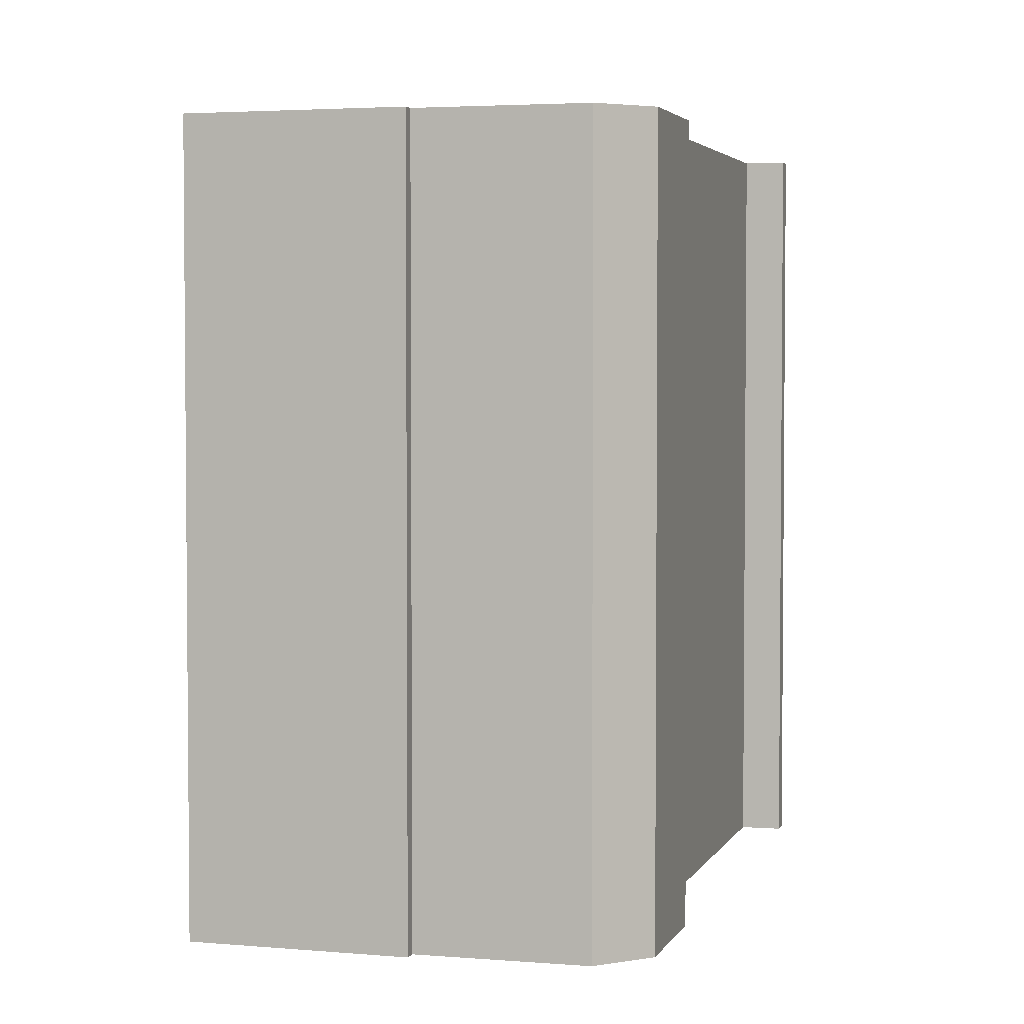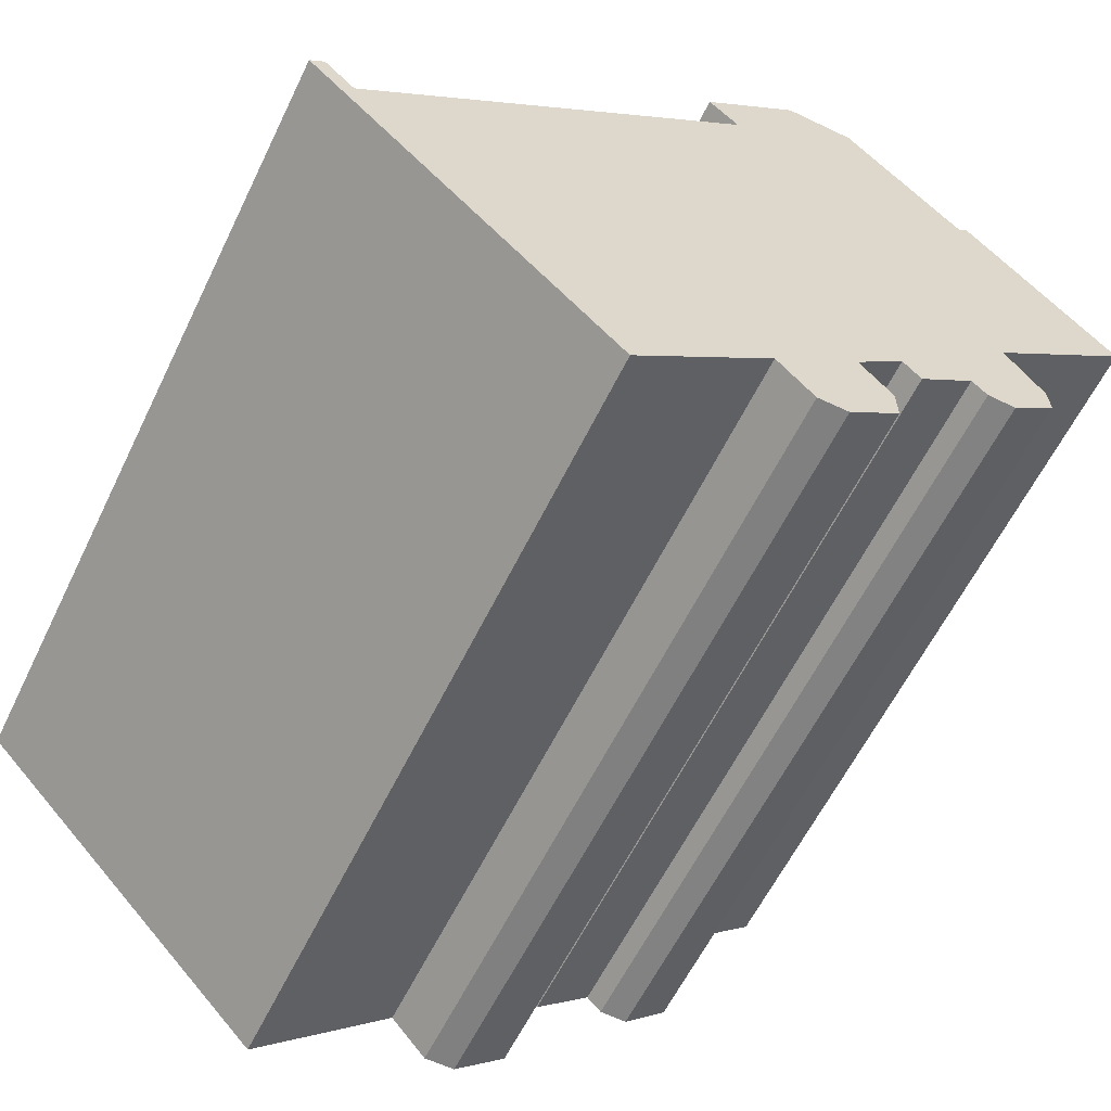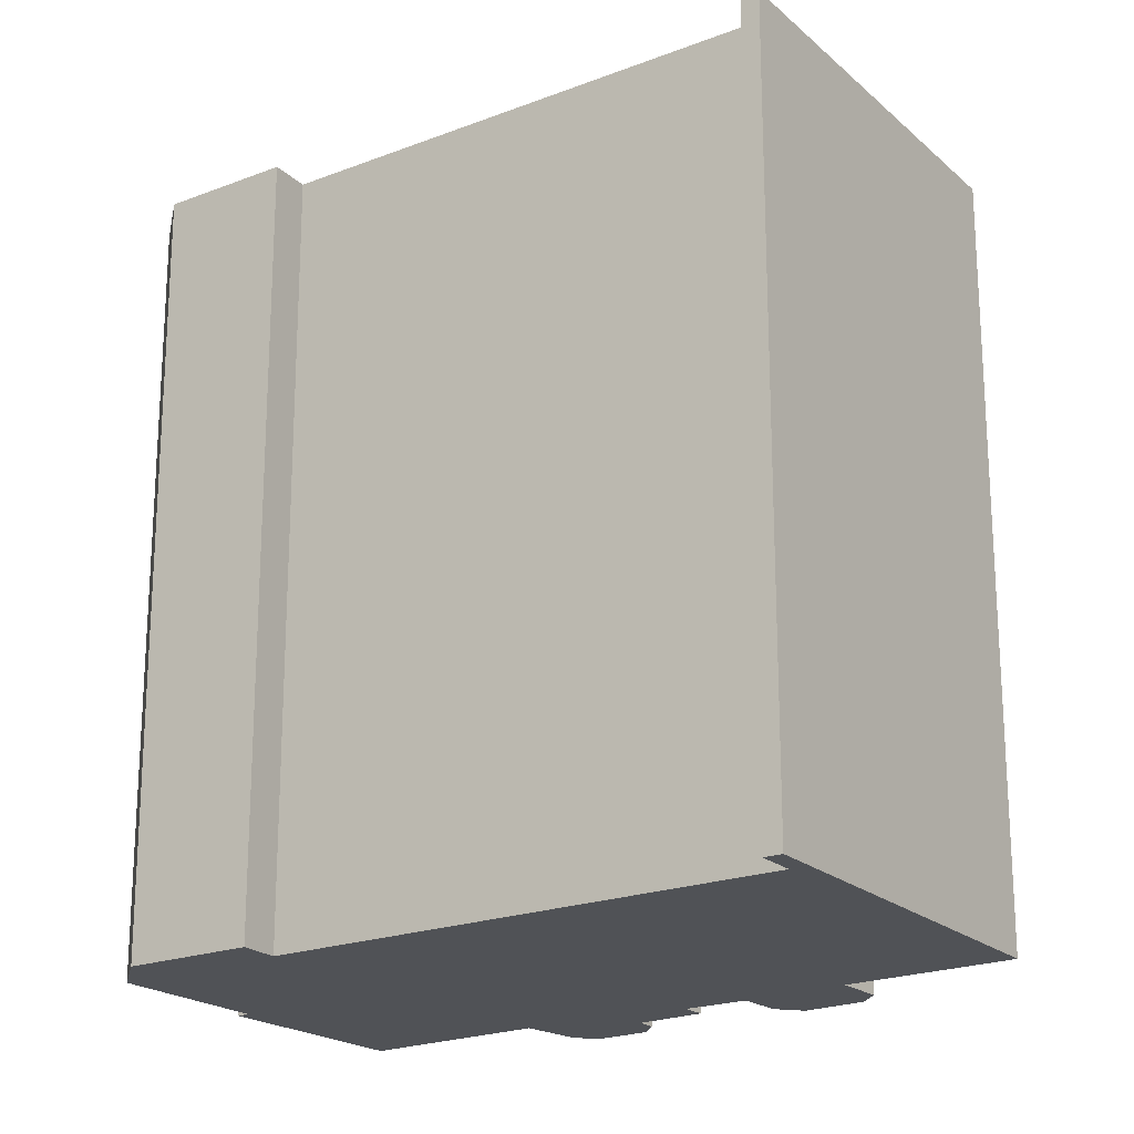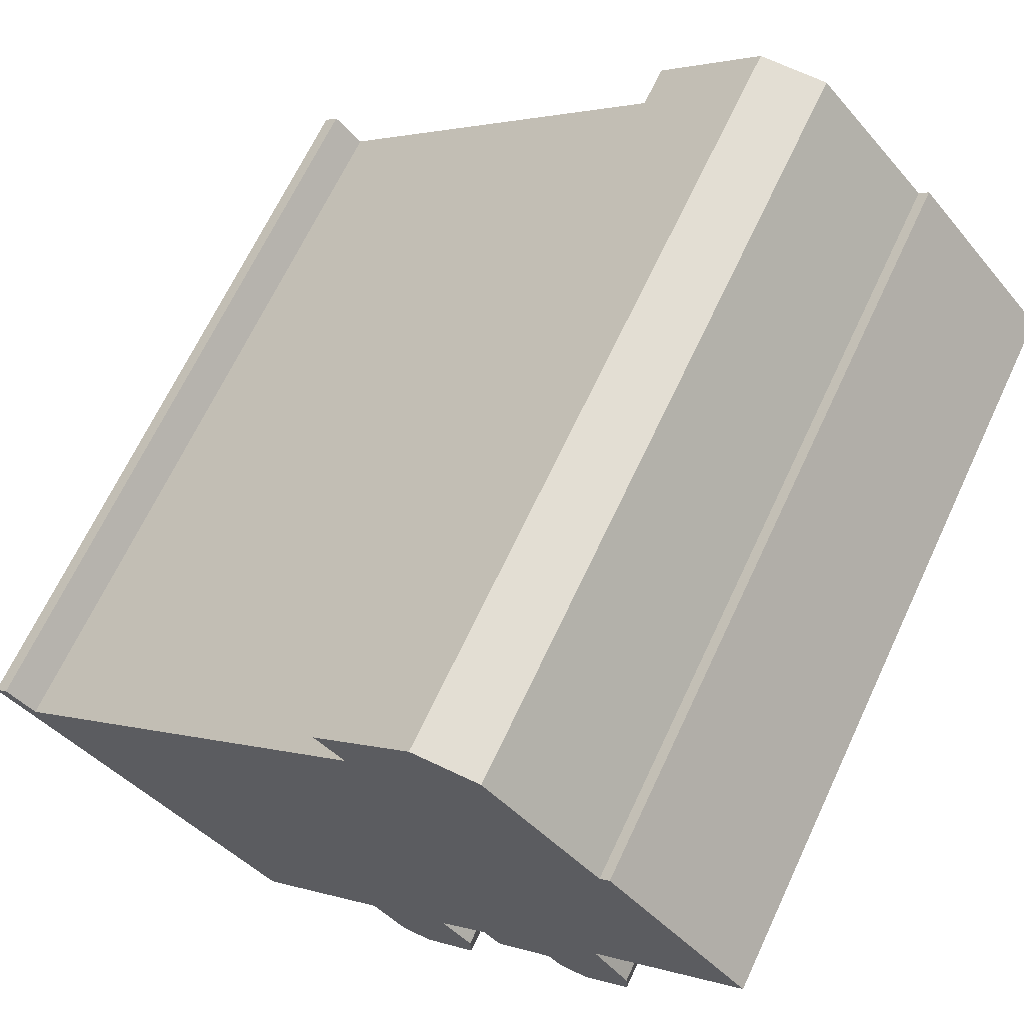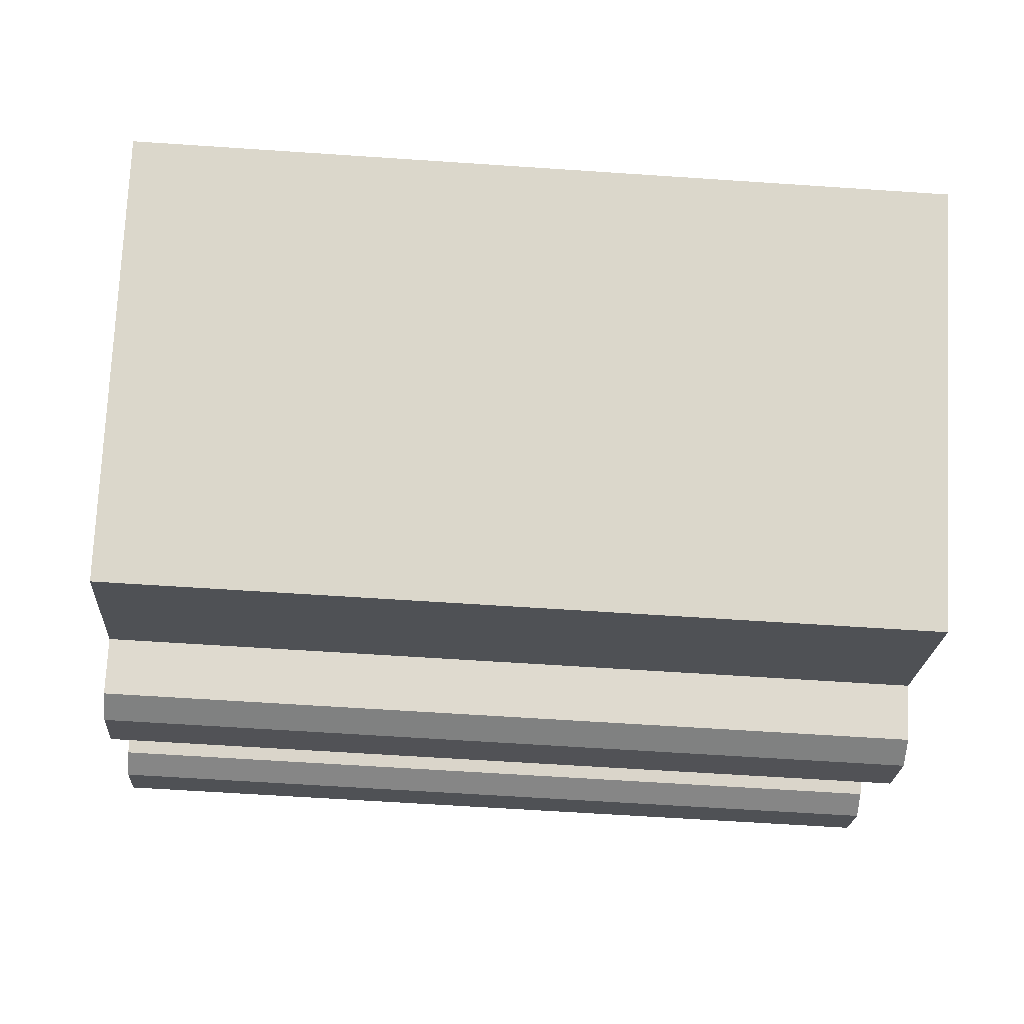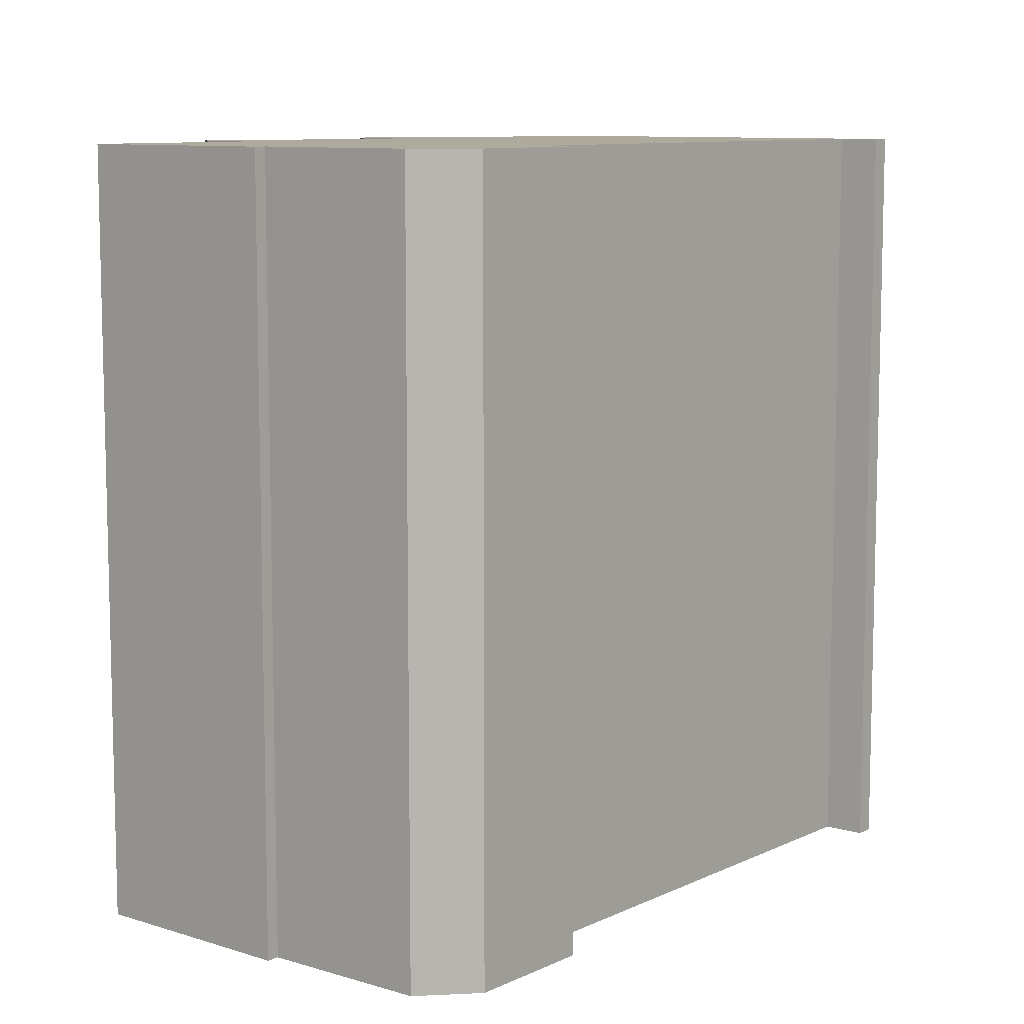
<metadata>
{"format":"obj","ext":"obj","renderer":"f3d","projection":"perspective","resolution":1024,"background":"white","views":[{"elev":3.4,"azim":-31.8,"up":"+Y"},{"elev":-60.0,"azim":154.2,"up":"+Z"},{"elev":-20.9,"azim":77.2,"up":"+Y"},{"elev":67.0,"azim":-154.9,"up":"+Z"},{"elev":-60.1,"azim":86.0,"up":"+Z"},{"elev":9.3,"azim":-8.6,"up":"+Y"}]}
</metadata>
<code>
v  0 0 0
v  4.451 -2.766e-16 4.516
v  4.17 -2.919e-16 4.767
v  5.312 4.313e-16 -7.044
v  5.742 4.047e-16 -6.609
v  4.497 4.331e-16 -7.073
v  7.376 4.854e-16 -7.927
v  7.884 4.51e-16 -7.365
v  10.78 7.295e-16 -11.91
v  11.82 6.574e-16 -10.74
v  9.887 7.296e-16 -11.92
v  9.791 -5.031e-16 8.217
v  7.796 -5.004e-16 8.172
v  4.305 2.226e-16 -3.635
v  11.81 -2.892e-16 4.723
v  12.68 -3.418e-16 5.582
v  14.71 -1.27e-16 2.074
v  3.242 3.164e-16 -5.167
v  3.194 3.647e-16 -5.957
v  20.07 1.726e-16 -2.819
v  9.314 5.317e-16 -8.684
v  8.402 5.975e-16 -9.757
v  8.38 6.552e-16 -10.7
v  23.2 3.475e-16 -5.675
v  12.24 6.796e-16 -11.1
v  15.4 8.447e-16 -13.79
v  24.46 3.159e-16 -5.159
v  15.79 8.652e-16 -14.13
v  24.05 2.932e-16 -4.789
v  3.195 22.52 -5.957
v  3.243 22.52 -5.167
v  4.305 22.52 -3.635
v  4.17 22.52 4.766
v  0.0004809 22.52 -0.0007138
v  4.451 22.52 4.516
v  7.796 22.52 8.171
v  9.791 22.52 8.216
v  11.81 22.52 4.723
v  12.68 22.52 5.581
v  4.498 22.52 -7.073
v  5.312 22.52 -7.045
v  5.743 22.52 -6.61
v  7.377 22.52 -7.928
v  14.71 22.52 2.073
v  7.884 22.52 -7.366
v  9.314 22.52 -8.685
v  8.38 22.52 -10.7
v  9.887 22.52 -11.92
v  20.07 22.52 -2.819
v  11.82 22.52 -10.74
v  10.78 22.52 -11.91
v  12.24 22.52 -11.1
v  15.4 22.52 -13.8
v  23.2 22.52 -5.676
v  15.79 22.52 -14.13
v  24.46 22.52 -5.16
v  24.05 22.52 -4.789
v  8.403 22.52 -9.758
g defaultobject
f 1 2 3
f 4 5 6
f 7 8 5
f 9 10 11
f 2 12 13
f 12 2 1
f 12 1 14
f 12 14 15
f 12 15 16
f 15 14 17
f 17 14 18
f 17 18 19
f 17 19 6
f 17 6 5
f 17 5 20
f 20 5 8
f 20 8 21
f 20 21 22
f 20 22 23
f 20 23 11
f 20 11 10
f 20 10 24
f 24 10 25
f 24 25 26
f 24 26 27
f 27 26 28
f 27 29 24
f 30 31 32
f 33 32 34
f 32 33 35
f 32 35 36
f 32 36 37
f 32 37 38
f 38 37 39
f 32 38 30
f 30 38 40
f 40 38 41
f 41 38 42
f 38 43 42
f 43 38 44
f 43 44 45
f 45 44 46
f 46 44 47
f 47 44 48
f 48 44 49
f 48 49 50
f 48 50 51
f 50 49 52
f 52 49 53
f 53 49 54
f 53 54 55
f 55 54 56
f 56 54 57
f 47 58 46
f 53 28 26
f 28 53 55
f 52 26 25
f 26 52 53
f 50 25 10
f 25 50 52
f 50 9 51
f 9 50 10
f 48 9 11
f 9 48 51
f 47 11 23
f 11 47 48
f 58 23 22
f 23 58 47
f 46 22 21
f 22 46 58
f 45 21 8
f 21 45 46
f 45 7 43
f 7 45 8
f 42 7 5
f 7 42 43
f 42 4 41
f 4 42 5
f 40 4 6
f 4 40 41
f 30 6 19
f 6 30 40
f 31 19 18
f 19 31 30
f 32 18 14
f 18 32 31
f 34 14 1
f 14 34 32
f 33 1 3
f 1 33 34
f 33 2 35
f 2 33 3
f 36 2 13
f 2 36 35
f 36 12 37
f 12 36 13
f 37 16 39
f 16 37 12
f 39 15 38
f 15 39 16
f 38 17 44
f 17 38 15
f 44 20 49
f 20 44 17
f 49 24 54
f 24 49 20
f 57 24 29
f 24 57 54
f 57 27 56
f 27 57 29
f 56 28 55
f 28 56 27

</code>
